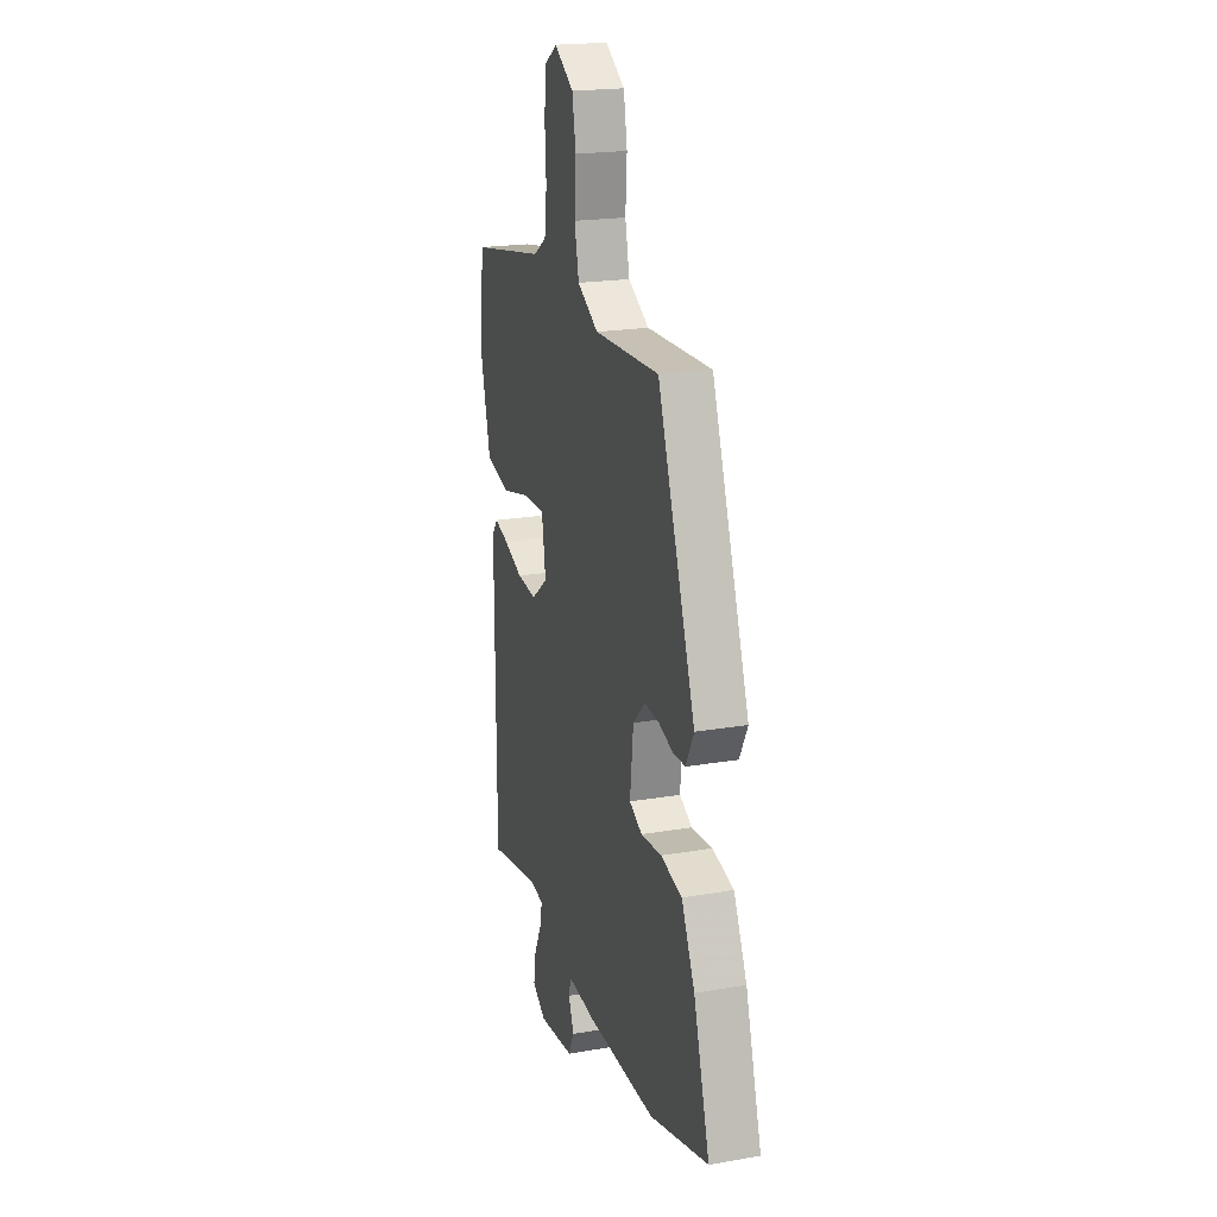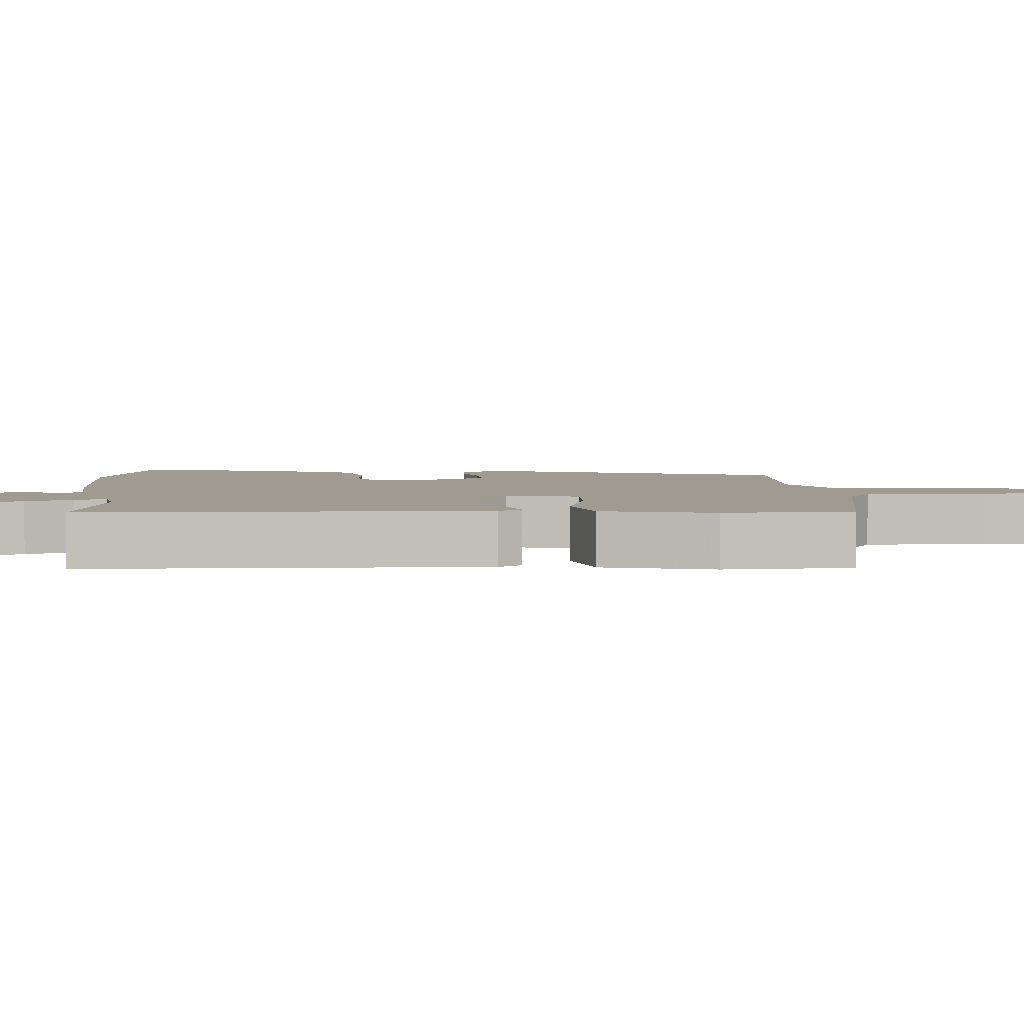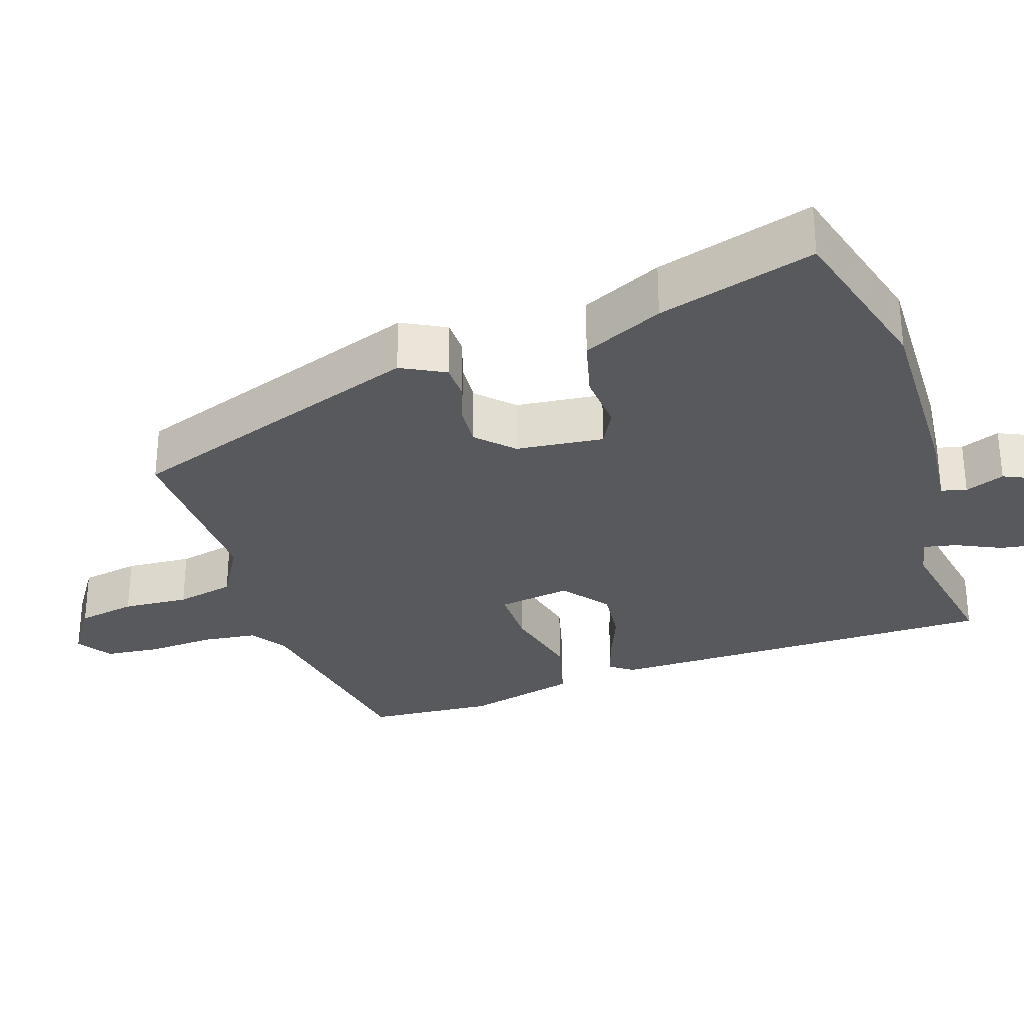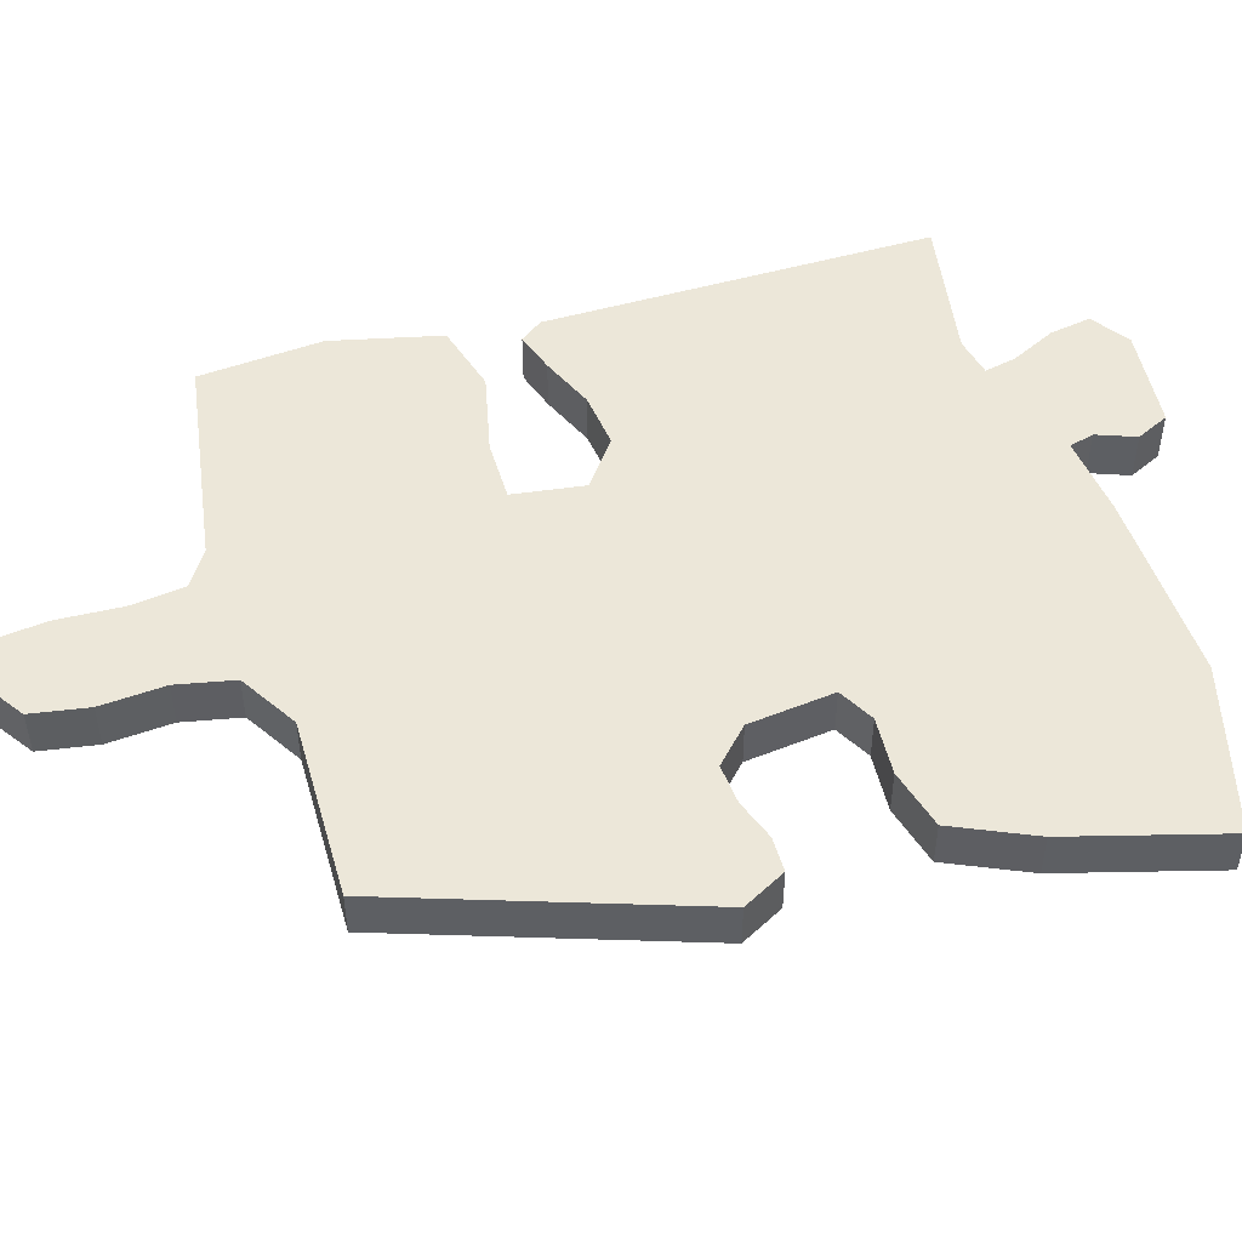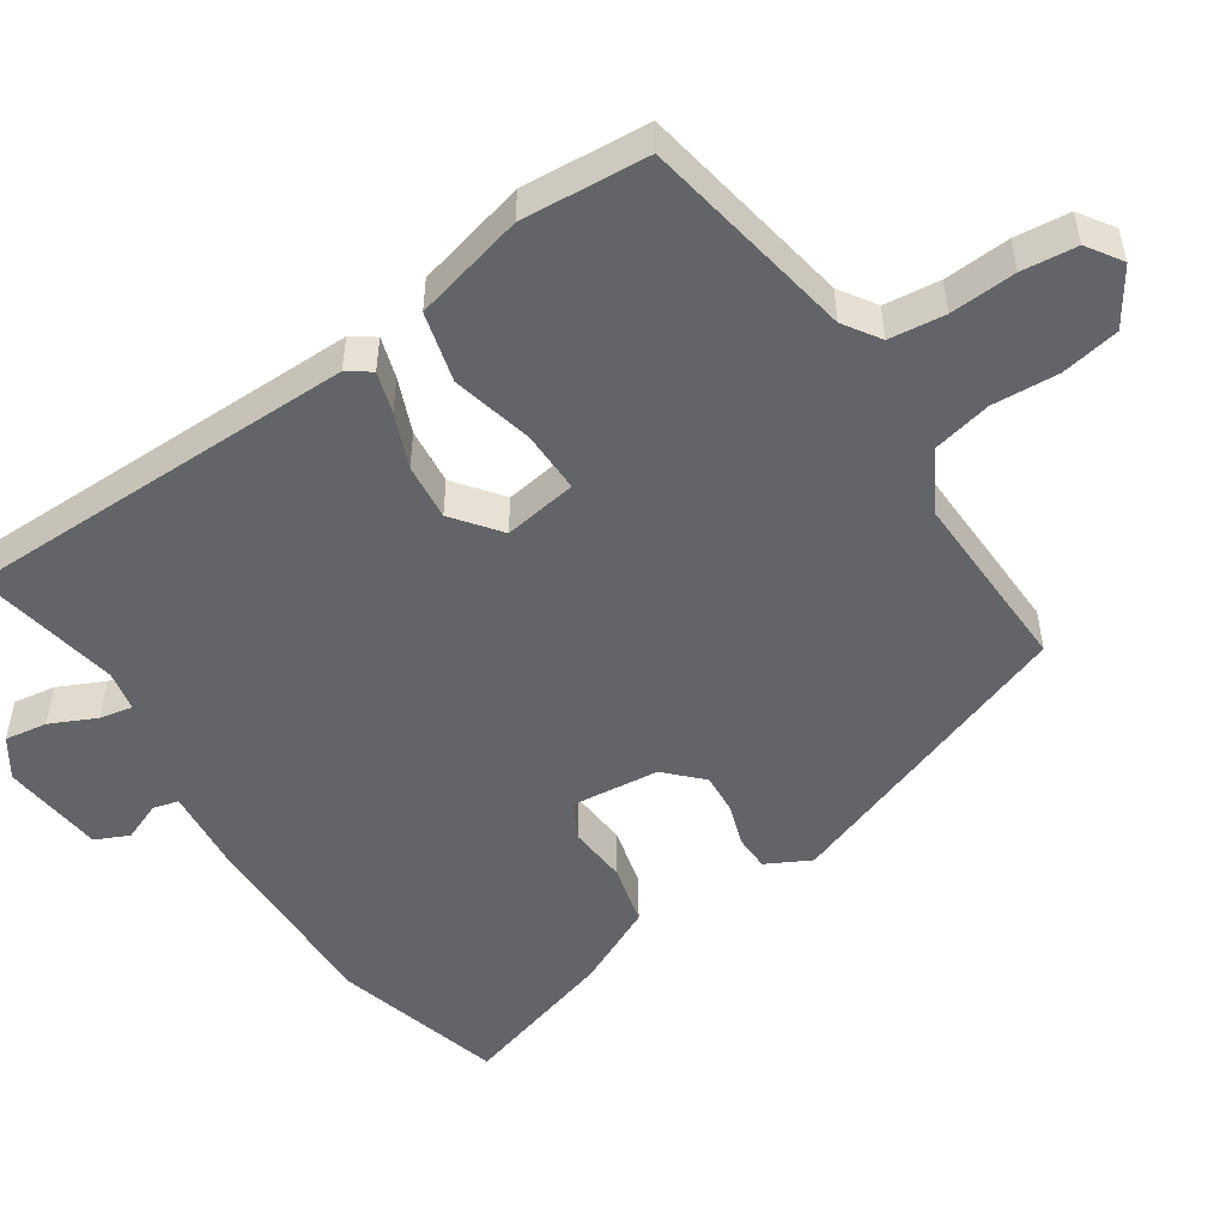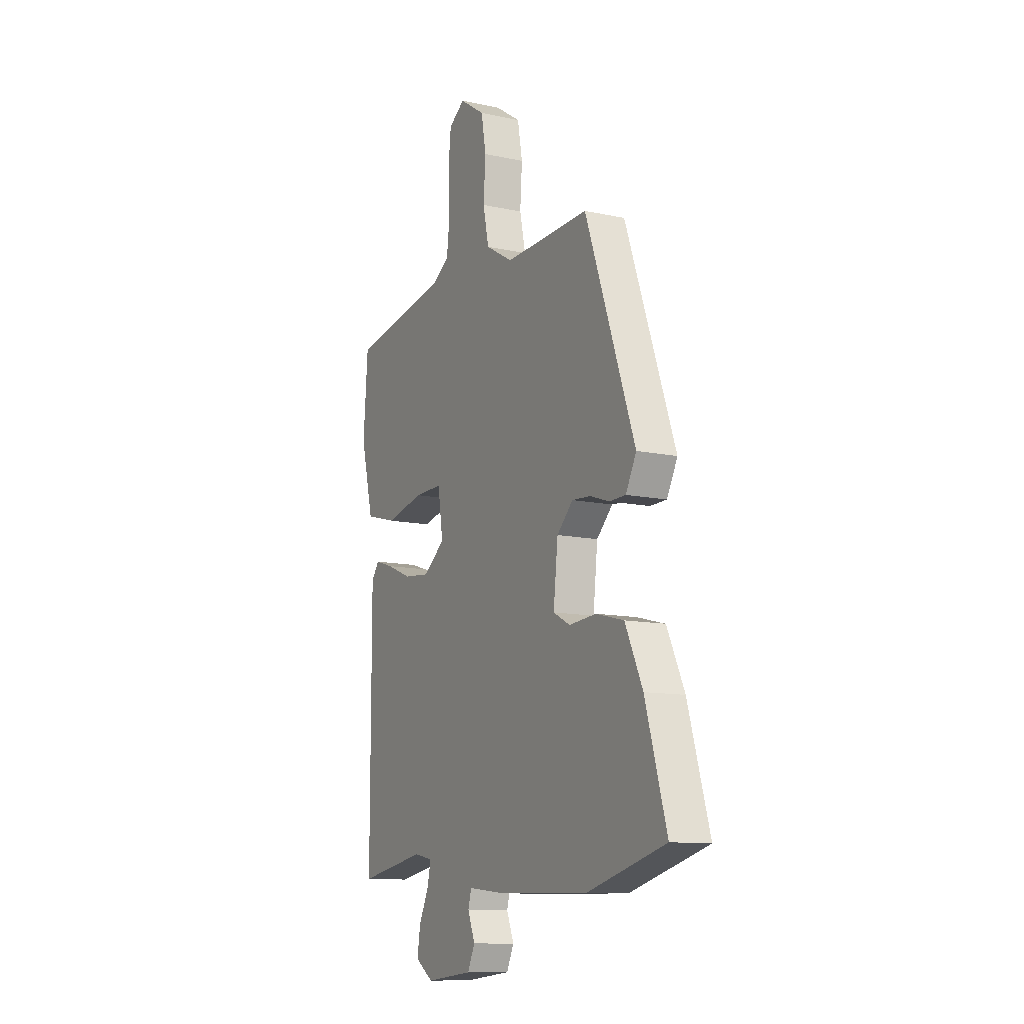
<metadata>
{"format":"obj","ext":"obj","renderer":"f3d","projection":"perspective","resolution":1024,"background":"white","views":[{"elev":20.2,"azim":72.4,"up":"+Z"},{"elev":4.0,"azim":-93.1,"up":"+Y"},{"elev":-30.0,"azim":108.4,"up":"+Y"},{"elev":50.0,"azim":72.5,"up":"+Y"},{"elev":-51.2,"azim":-56.2,"up":"+Y"},{"elev":-11.6,"azim":62.4,"up":"+Z"}]}
</metadata>
<code>
v 0.327 0.07 0.485
v 0.472 0.07 0.075
v 0.441 0.07 0.016
v 0.393 0.07 0.015
v 0.337 0.07 0.034
v 0.282 0.07 0.038
v 0.235 0.07 -0.008
v 0.222 0.07 -0.126
v 0.271 0.07 -0.152
v 0.351 0.07 -0.146
v 0.433 0.07 -0.167
v 0.484 0.07 -0.276
v 0.546 0.07 -0.488
v 0.318 0.07 -0.55
v 0.054 0.07 -0.544
v -0.057 0.07 -0.533
v -0.066 0.07 -0.567
v -0.045 0.07 -0.62
v -0.066 0.07 -0.665
v -0.204 0.07 -0.679
v -0.256 0.07 -0.644
v -0.247 0.07 -0.587
v -0.218 0.07 -0.526
v -0.209 0.07 -0.482
v -0.263 0.07 -0.471
v -0.46 0.07 -0.506
v -0.461 0.07 0.028
v -0.439 0.07 0.059
v -0.384 0.07 0.042
v -0.311 0.07 0.012
v -0.235 0.07 0.004
v -0.172 0.07 0.052
v -0.187 0.07 0.151
v -0.27 0.07 0.15
v -0.38 0.07 0.124
v -0.474 0.07 0.149
v -0.511 0.07 0.299
v -0.498 0.07 0.47
v -0.209 0.07 0.52
v -0.16 0.07 0.552
v -0.151 0.07 0.627
v -0.156 0.07 0.716
v -0.148 0.07 0.79
v -0.101 0.07 0.821
v -0.027 0.07 0.772
v -0.013 0.07 0.693
v -0.019 0.07 0.604
v -0.002 0.07 0.525
v 0.078 0.07 0.478
v 0.327 0 0.485
v 0.472 0 0.075
v 0.441 0 0.016
v 0.393 0 0.015
v 0.337 0 0.034
v 0.282 0 0.038
v 0.235 0 -0.008
v 0.222 0 -0.126
v 0.271 0 -0.152
v 0.351 0 -0.146
v 0.433 0 -0.167
v 0.484 0 -0.276
v 0.546 0 -0.488
v 0.318 0 -0.55
v 0.054 0 -0.544
v -0.057 0 -0.533
v -0.066 0 -0.567
v -0.045 0 -0.62
v -0.066 0 -0.665
v -0.204 0 -0.679
v -0.256 0 -0.644
v -0.247 0 -0.587
v -0.218 0 -0.526
v -0.209 0 -0.482
v -0.263 0 -0.471
v -0.46 0 -0.506
v -0.461 0 0.028
v -0.439 0 0.059
v -0.384 0 0.042
v -0.311 0 0.012
v -0.235 0 0.004
v -0.172 0 0.052
v -0.187 0 0.151
v -0.27 0 0.15
v -0.38 0 0.124
v -0.474 0 0.149
v -0.511 0 0.299
v -0.498 0 0.47
v -0.209 0 0.52
v -0.16 0 0.552
v -0.151 0 0.627
v -0.156 0 0.716
v -0.148 0 0.79
v -0.101 0 0.821
v -0.027 0 0.772
v -0.013 0 0.693
v -0.019 0 0.604
v -0.002 0 0.525
v 0.078 0 0.478
f 45 46 47
f 44 45 47
f 43 44 47
f 42 43 47
f 41 42 47
f 40 41 47 48
f 39 40 48 49
f 38 39 49
f 37 38 49
f 36 37 49
f 35 36 49
f 34 35 49
f 28 29 30
f 27 28 30
f 26 27 30
f 25 26 30
f 24 25 30 31
f 21 22 23
f 20 21 23
f 19 20 23
f 18 19 23
f 17 18 23
f 16 17 23 24
f 15 16 24
f 14 15 24
f 13 14 24
f 12 13 24
f 11 12 24
f 10 11 24
f 9 10 24
f 24 31 32
f 9 24 32
f 8 9 32
f 3 4 5
f 2 3 5
f 1 2 5
f 49 1 5
f 49 5 6
f 33 34 49
f 32 33 49
f 8 32 49
f 7 8 49
f 6 7 49
f 96 95 94
f 96 94 93
f 96 93 92
f 96 92 91
f 96 91 90
f 97 96 90 89
f 98 97 89 88
f 98 88 87
f 98 87 86
f 98 86 85
f 98 85 84
f 98 84 83
f 79 78 77
f 79 77 76
f 79 76 75
f 79 75 74
f 80 79 74 73
f 72 71 70
f 72 70 69
f 72 69 68
f 72 68 67
f 72 67 66
f 73 72 66 65
f 73 65 64
f 73 64 63
f 73 63 62
f 73 62 61
f 73 61 60
f 73 60 59
f 73 59 58
f 81 80 73
f 81 73 58
f 81 58 57
f 54 53 52
f 54 52 51
f 54 51 50
f 54 50 98
f 55 54 98
f 98 83 82
f 98 82 81
f 98 81 57
f 98 57 56
f 98 56 55
f 1 50 51 2
f 2 51 52 3
f 3 52 53 4
f 4 53 54 5
f 5 54 55 6
f 6 55 56 7
f 7 56 57 8
f 8 57 58 9
f 9 58 59 10
f 10 59 60 11
f 11 60 61 12
f 12 61 62 13
f 13 62 63 14
f 14 63 64 15
f 15 64 65 16
f 16 65 66 17
f 17 66 67 18
f 18 67 68 19
f 19 68 69 20
f 20 69 70 21
f 21 70 71 22
f 22 71 72 23
f 23 72 73 24
f 24 73 74 25
f 25 74 75 26
f 26 75 76 27
f 27 76 77 28
f 28 77 78 29
f 29 78 79 30
f 30 79 80 31
f 31 80 81 32
f 32 81 82 33
f 33 82 83 34
f 34 83 84 35
f 35 84 85 36
f 36 85 86 37
f 37 86 87 38
f 38 87 88 39
f 39 88 89 40
f 40 89 90 41
f 41 90 91 42
f 42 91 92 43
f 43 92 93 44
f 44 93 94 45
f 45 94 95 46
f 46 95 96 47
f 47 96 97 48
f 48 97 98 49
f 49 98 50 1

</code>
